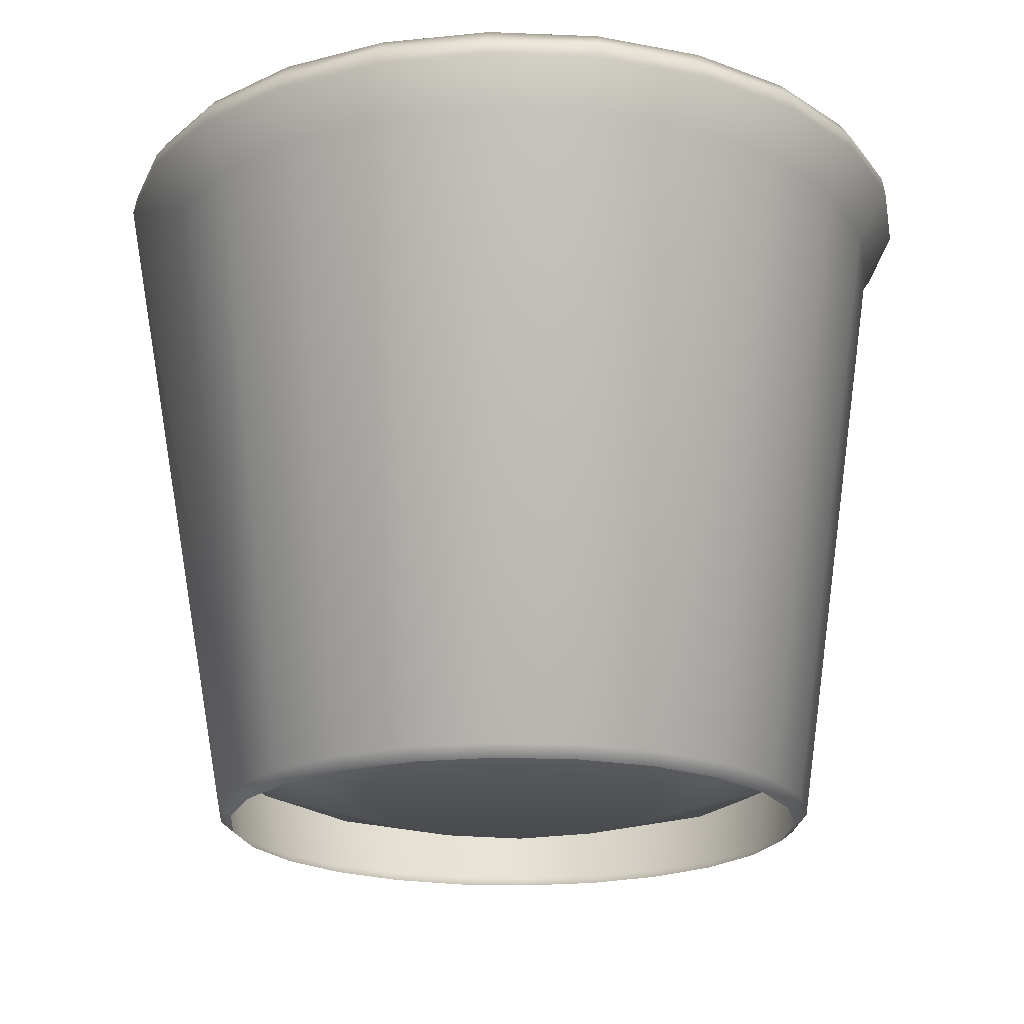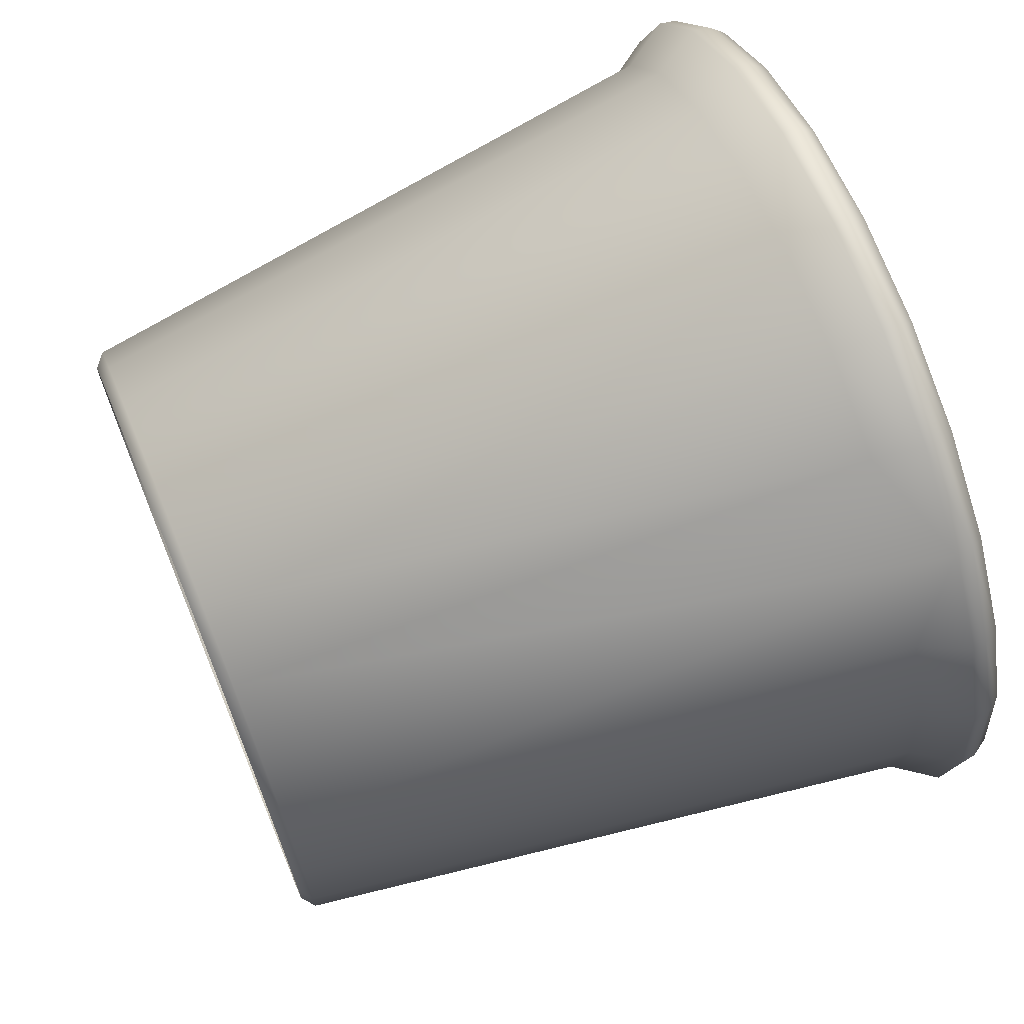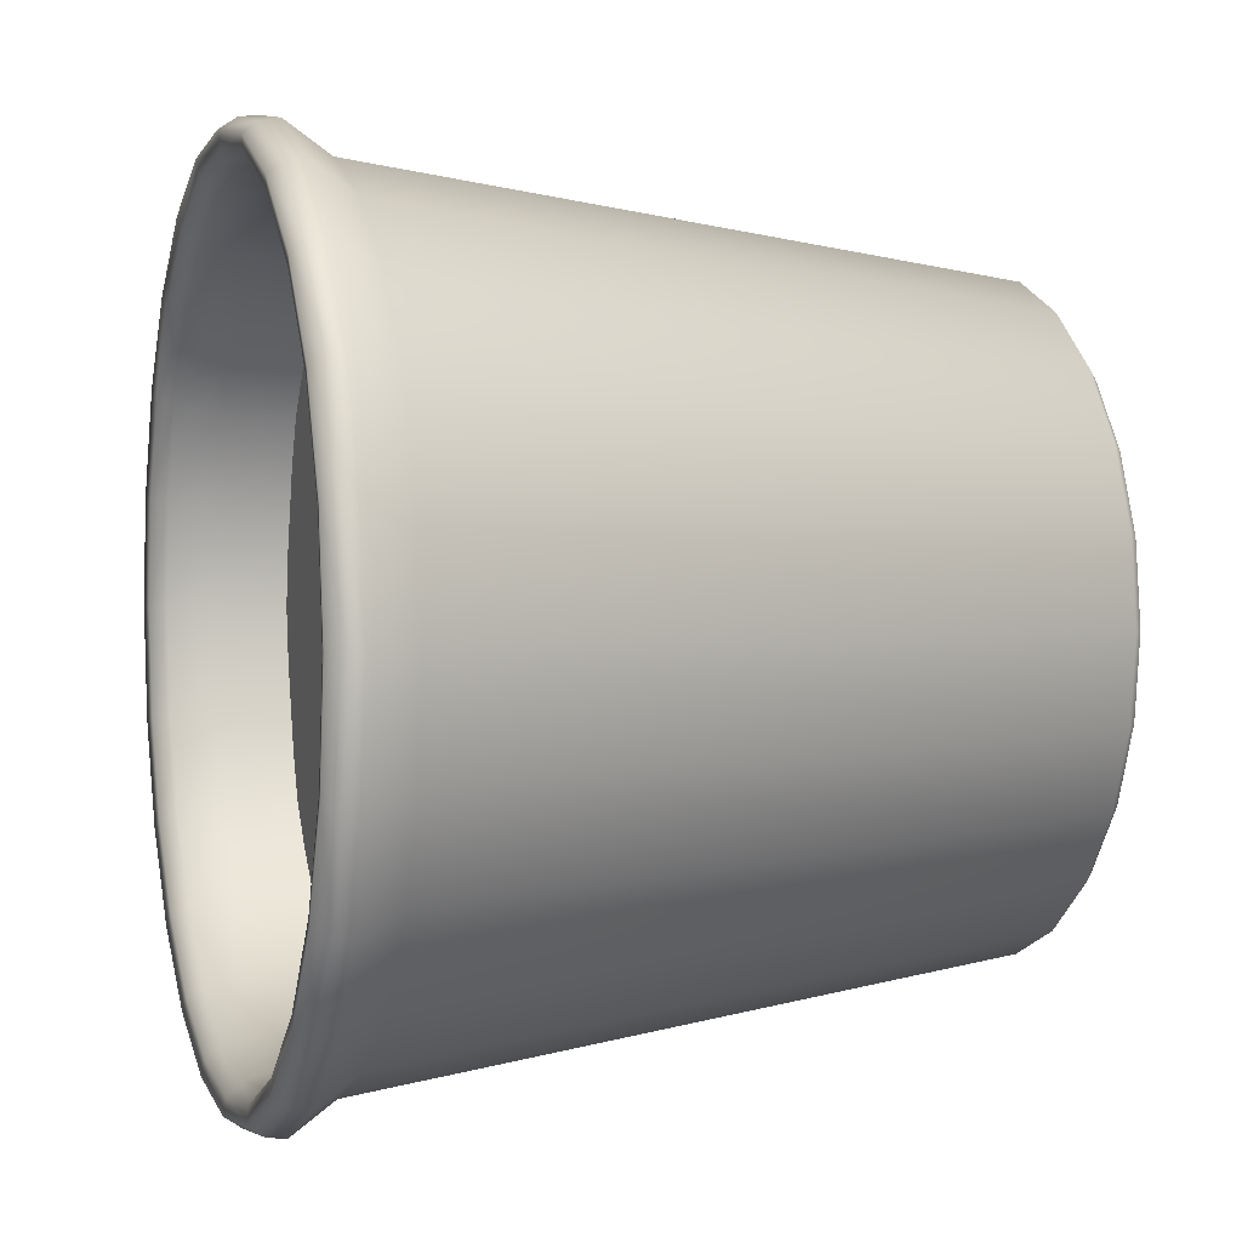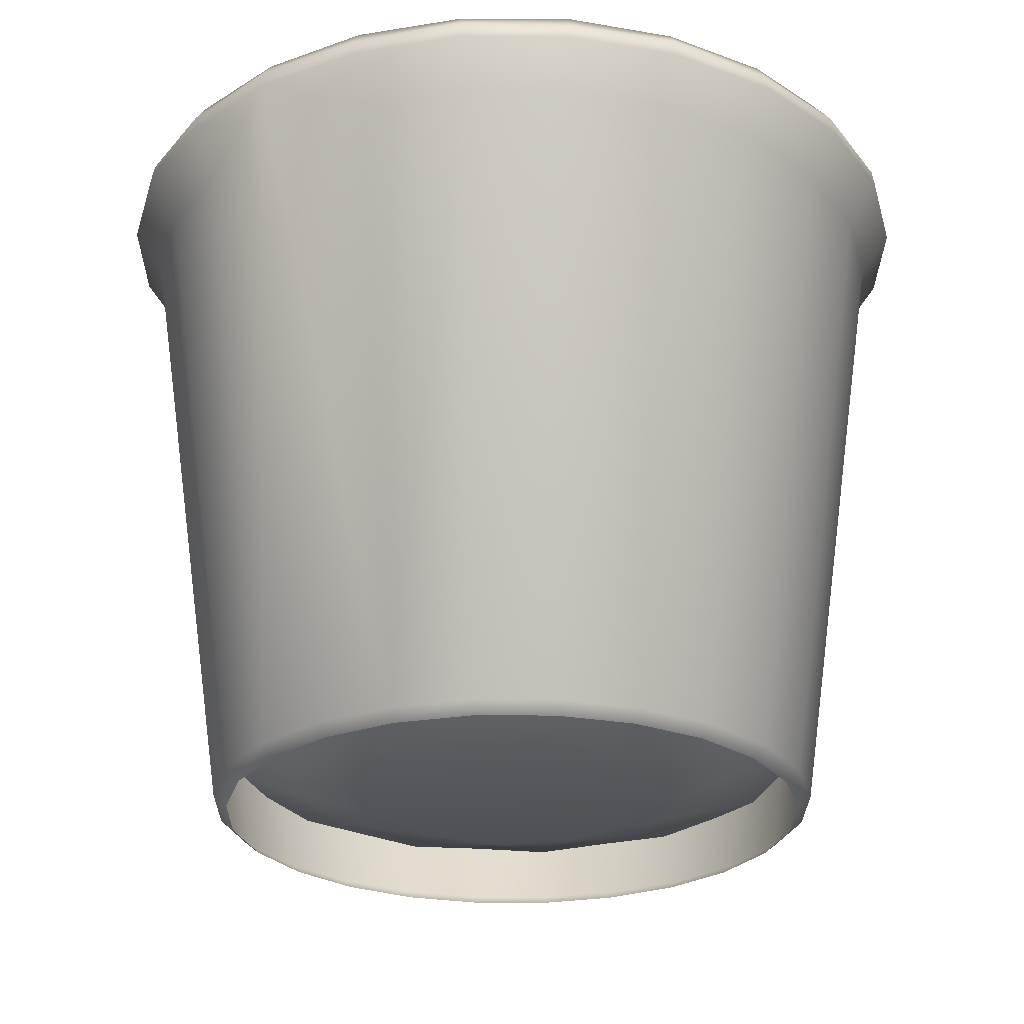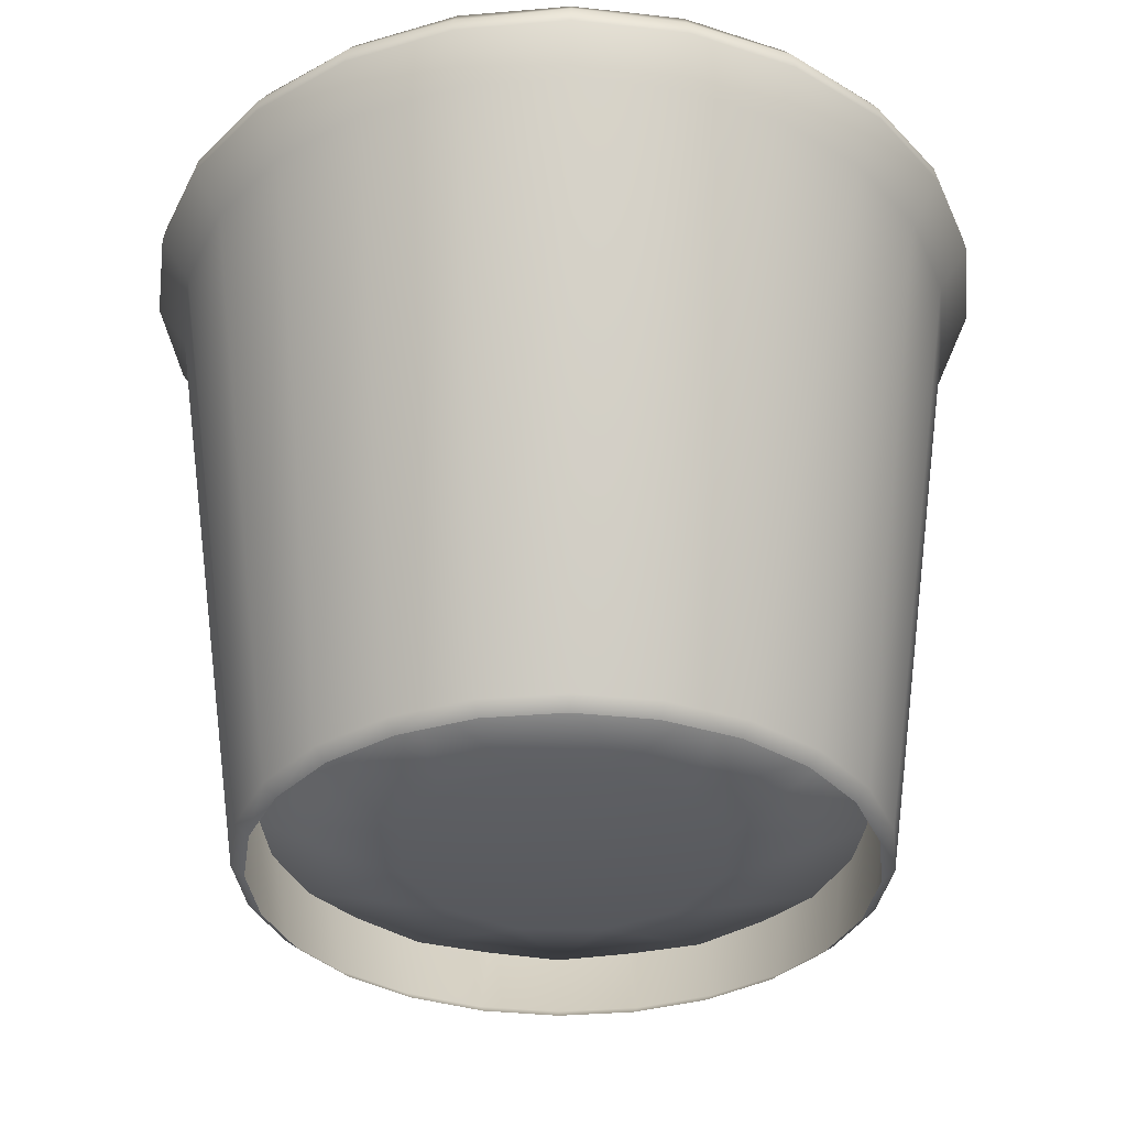
<metadata>
{"format":"obj","ext":"obj","renderer":"f3d","projection":"perspective","resolution":1024,"background":"white","views":[{"elev":-20.2,"azim":123.2,"up":"+Y"},{"elev":69.3,"azim":67.6,"up":"+Z"},{"elev":2.6,"azim":-107.5,"up":"+Z"},{"elev":-26.1,"azim":82.1,"up":"+Y"},{"elev":-34.5,"azim":-136.0,"up":"+Y"}]}
</metadata>
<code>
o Water_Circle.000
v -0.6965 0.3729 -1.009
v -0.8176 0.3729 -1.041
v -0.6078 0.3729 -0.9202
v -0.5753 0.3729 -0.799
v -0.6078 0.3729 -0.6779
v -0.6965 0.3729 -0.5892
v -0.8176 0.3729 -0.5567
v -0.9388 0.3729 -0.5892
v -1.027 0.3729 -0.6779
v -1.06 0.3729 -0.799
v -1.027 0.3729 -0.9202
v -0.9388 0.3729 -1.009
v -0.8176 0.3729 -0.799
f 12 13 2
f 11 13 12
f 10 13 11
f 9 13 10
f 8 13 9
f 7 13 8
f 6 13 7
f 5 13 6
f 4 13 5
f 3 13 4
f 1 13 3
f 2 13 1
o Bucket_Circle.001
v -0.6565 0.04013 -0.8921
v -0.6315 0.04013 -0.799
v -0.6565 0.04013 -0.706
v -0.7246 0.04013 -0.6379
v -0.8176 0.04013 -0.613
v -0.9106 0.04013 -0.6379
v -0.9788 0.04013 -0.706
v -1.004 0.04013 -0.799
v -0.9788 0.04013 -0.8921
v -0.9106 0.04013 -0.9602
v -0.8176 0.04013 -0.9851
v -0.7246 0.04013 -0.9602
v -0.8176 0.4557 -1.057
v -0.9468 0.4557 -1.023
v -1.041 0.4557 -0.9282
v -1.076 0.4557 -0.799
v -1.041 0.4557 -0.6699
v -0.9468 0.4557 -0.5753
v -0.8176 0.4557 -0.5407
v -0.6885 0.4557 -0.5753
v -0.5939 0.4557 -0.6699
v -0.5593 0.4557 -0.799
v -0.5939 0.4557 -0.9282
v -0.6885 0.4557 -1.023
v -0.8176 0.01993 -0.799
v -0.6885 0.408 -1.023
v -0.8176 0.408 -1.057
v -0.594 0.408 -0.9281
v -0.5595 0.408 -0.799
v -0.594 0.408 -0.67
v -0.6885 0.408 -0.5755
v -0.8176 0.408 -0.5409
v -0.9467 0.408 -0.5755
v -1.041 0.408 -0.67
v -1.076 0.408 -0.799
v -1.041 0.408 -0.9281
v -0.9467 0.408 -1.023
v -0.6963 0.4187 -1.009
v -0.8176 0.4187 -1.042
v -0.6075 0.4187 -0.9203
v -0.575 0.4187 -0.799
v -0.6075 0.4187 -0.6777
v -0.6963 0.4187 -0.5889
v -0.8176 0.4187 -0.5564
v -0.9389 0.4187 -0.5889
v -1.028 0.4187 -0.6777
v -1.06 0.4187 -0.799
v -1.028 0.4187 -0.9203
v -0.9389 0.4187 -1.009
v -0.8176 0.4364 -1.077
v -0.8176 0.4573 -1.068
v -0.9521 0.4573 -1.032
v -0.9564 0.4364 -1.039
v -1.05 0.4573 -0.9335
v -1.058 0.4364 -0.9378
v -1.086 0.4573 -0.799
v -1.095 0.4364 -0.799
v -1.05 0.4573 -0.6646
v -1.058 0.4364 -0.6602
v -0.9521 0.4573 -0.5662
v -0.9564 0.4364 -0.5586
v -0.8176 0.4573 -0.5302
v -0.8176 0.4364 -0.5214
v -0.6832 0.4573 -0.5662
v -0.6788 0.4364 -0.5586
v -0.5848 0.4573 -0.6646
v -0.5772 0.4364 -0.6602
v -0.5487 0.4573 -0.799
v -0.54 0.4364 -0.799
v -0.5848 0.4573 -0.9335
v -0.5772 0.4364 -0.9378
v -0.6832 0.4573 -1.032
v -0.6788 0.4364 -1.039
v -0.8176 -3.2e-05 -0.9896
v -0.8176 0.006928 -0.9982
v -0.9172 0.006928 -0.9715
v -0.9129 -3.2e-05 -0.9641
v -0.9901 0.006928 -0.8986
v -0.9826 -3.2e-05 -0.8943
v -1.017 0.006928 -0.799
v -1.008 -3.2e-05 -0.799
v -0.9901 0.006928 -0.6995
v -0.9826 -3.2e-05 -0.7038
v -0.9172 0.006928 -0.6266
v -0.9129 -3.2e-05 -0.634
v -0.8176 0.006928 -0.5999
v -0.8176 -3.2e-05 -0.6085
v -0.718 0.006928 -0.6266
v -0.7223 -3.2e-05 -0.634
v -0.6451 0.006928 -0.6995
v -0.6526 -3.2e-05 -0.7038
v -0.6185 0.006928 -0.799
v -0.6271 -3.2e-05 -0.799
v -0.6451 0.006928 -0.8986
v -0.6526 -3.2e-05 -0.8943
v -0.718 0.006928 -0.9715
v -0.7223 -3.2e-05 -0.9641
v -0.635 0.4557 -0.9817
v -0.5681 0.4557 -0.8659
v -0.5681 0.4557 -0.7322
v -0.635 0.4557 -0.6164
v -0.7508 0.4557 -0.5495
v -0.8845 0.4557 -0.5495
v -1 0.4557 -0.6164
v -1.067 0.4557 -0.7322
v -1.067 0.4557 -0.8659
v -1 0.4557 -0.9817
v -0.8845 0.4557 -1.049
v -0.7701 0.03669 -0.9764
v -0.6878 0.03669 -0.9289
v -0.6403 0.03669 -0.8466
v -0.6403 0.03669 -0.7515
v -0.6878 0.03669 -0.6692
v -0.7701 0.03669 -0.6217
v -0.8651 0.03669 -0.6217
v -0.9474 0.03669 -0.6692
v -0.995 0.03669 -0.7515
v -0.995 0.03669 -0.8466
v -0.9474 0.03669 -0.9289
v -0.8651 0.03669 -0.9764
v -0.7508 0.4557 -1.049
v -0.7066 0.2138 -0.9913
v -0.8176 0.446 -1.049
v -0.6253 0.2138 -0.9101
v -0.5956 0.2138 -0.799
v -0.6253 0.2138 -0.688
v -0.7066 0.2138 -0.6067
v -0.8176 0.2138 -0.577
v -0.9286 0.2138 -0.6067
v -1.01 0.2138 -0.688
v -1.04 0.2138 -0.799
v -1.01 0.2138 -0.9101
v -0.9286 0.2138 -0.9913
v -0.8176 0.01558 -0.9
v -0.7671 0.01558 -0.8865
v -0.7301 0.01558 -0.8495
v -0.7166 0.01558 -0.799
v -0.7301 0.01558 -0.7485
v -0.7671 0.01558 -0.7116
v -0.8176 0.01558 -0.698
v -0.8681 0.01558 -0.7116
v -0.9051 0.01558 -0.7485
v -0.9186 0.01558 -0.799
v -0.9051 0.01558 -0.8495
v -0.8681 0.01558 -0.8865
v -0.7508 0.408 -1.048
v -0.6351 0.408 -0.9816
v -0.5683 0.408 -0.8658
v -0.5683 0.408 -0.7322
v -0.7508 0.408 -0.5497
v -0.8844 0.408 -0.5497
v -1 0.408 -0.6165
v -1.067 0.408 -0.7322
v -1.067 0.408 -0.8658
v -1 0.408 -0.9816
v -0.8844 0.408 -1.048
v -0.6926 0.446 -1.016
v -0.8176 0.2138 -1.021
v -0.6011 0.446 -0.924
v -0.5676 0.446 -0.799
v -0.6011 0.446 -0.674
v -0.6926 0.446 -0.5825
v -0.8176 0.446 -0.549
v -0.9426 0.446 -0.5825
v -1.034 0.446 -0.674
v -1.068 0.446 -0.799
v -1.034 0.446 -0.924
v -0.9426 0.446 -1.016
v -0.8802 0.4152 -1.033
v -0.9886 0.4152 -0.97
v -1.051 0.4152 -0.8616
v -1.051 0.4152 -0.7364
v -0.9886 0.4152 -0.628
v -0.8802 0.4152 -0.5655
v -0.755 0.4152 -0.5655
v -0.6466 0.4152 -0.628
v -0.584 0.4152 -0.7364
v -0.584 0.4152 -0.8616
v -0.6466 0.4152 -0.97
v -0.755 0.4152 -1.033
v -0.9557 0.4465 -1.038
v -0.8872 0.4573 -1.059
v -0.8176 0.4465 -1.075
v -0.8895 0.4364 -1.067
v -1.057 0.4465 -0.9371
v -1.008 0.4573 -0.9892
v -1.014 0.4364 -0.9953
v -1.094 0.4465 -0.799
v -1.077 0.4573 -0.8686
v -1.086 0.4364 -0.8709
v -1.057 0.4465 -0.661
v -1.077 0.4573 -0.7294
v -1.086 0.4364 -0.7272
v -0.9557 0.4465 -0.5599
v -1.008 0.4573 -0.6089
v -1.014 0.4364 -0.6027
v -0.8176 0.4465 -0.5229
v -0.8872 0.4573 -0.5393
v -0.8895 0.4364 -0.5309
v -0.6796 0.4465 -0.5599
v -0.748 0.4573 -0.5393
v -0.7458 0.4364 -0.5309
v -0.5785 0.4465 -0.661
v -0.6275 0.4573 -0.6089
v -0.6213 0.4364 -0.6027
v -0.5415 0.4465 -0.799
v -0.5579 0.4573 -0.7294
v -0.5494 0.4364 -0.7272
v -0.5785 0.4465 -0.9371
v -0.5579 0.4573 -0.8686
v -0.5494 0.4364 -0.8709
v -0.6796 0.4465 -1.038
v -0.6275 0.4573 -0.9892
v -0.6213 0.4364 -0.9953
v -0.748 0.4573 -1.059
v -0.7458 0.4364 -1.067
v -0.8692 0.006928 -0.9914
v -0.8669 -3.2e-05 -0.9831
v -0.9584 0.006928 -0.9398
v -0.9524 -3.2e-05 -0.9338
v -1.01 0.006928 -0.8506
v -1.002 -3.2e-05 -0.8483
v -1.01 0.006928 -0.7475
v -1.002 -3.2e-05 -0.7497
v -0.9584 0.006928 -0.6582
v -0.9524 -3.2e-05 -0.6643
v -0.8692 0.006928 -0.6067
v -0.8669 -3.2e-05 -0.615
v -0.7661 0.006928 -0.6067
v -0.7683 -3.2e-05 -0.615
v -0.6768 0.006928 -0.6582
v -0.6829 -3.2e-05 -0.6643
v -0.6253 0.006928 -0.7475
v -0.6336 -3.2e-05 -0.7497
v -0.6253 0.006928 -0.8506
v -0.6336 -3.2e-05 -0.8483
v -0.6768 0.006928 -0.9398
v -0.6829 -3.2e-05 -0.9338
v -0.7661 0.006928 -0.9914
v -0.7683 -3.2e-05 -0.9831
v -0.7463 0.4486 -1.065
v -0.6228 0.4486 -0.9938
v -0.5515 0.4486 -0.8703
v -0.5515 0.4486 -0.7277
v -0.6228 0.4486 -0.6042
v -0.7463 0.4486 -0.5329
v -0.8889 0.4486 -0.5329
v -1.012 0.4486 -0.6042
v -1.084 0.4486 -0.7277
v -1.084 0.4486 -0.8703
v -1.012 0.4486 -0.9938
v -0.8889 0.4486 -1.065
v -0.7601 0.2138 -1.014
v -0.6606 0.2138 -0.956
v -0.6031 0.2138 -0.8565
v -0.6031 0.2138 -0.7416
v -0.6606 0.2138 -0.642
v -0.7601 0.2138 -0.5846
v -0.8751 0.2138 -0.5846
v -0.9746 0.2138 -0.642
v -1.032 0.2138 -0.7416
v -1.032 0.2138 -0.8565
v -0.9746 0.2138 -0.956
v -0.8751 0.2138 -1.014
v -0.7529 0.446 -1.041
v -0.6408 0.446 -0.9758
v -0.5761 0.446 -0.8637
v -0.5761 0.446 -0.7343
v -0.6408 0.446 -0.6222
v -0.7529 0.446 -0.5575
v -0.8823 0.446 -0.5575
v -0.9944 0.446 -0.6222
v -1.059 0.446 -0.7343
v -1.059 0.446 -0.8637
v -0.9944 0.446 -0.9758
v -0.8823 0.446 -1.041
f 289 121 27 181
f 288 120 28 180
f 287 119 29 179
f 286 118 30 178
f 285 117 31 177
f 284 116 32 176
f 283 115 33 175
f 282 114 34 174
f 281 113 35 173
f 280 112 36 172
f 279 111 37 170
f 278 134 26 136
f 107 250 160 41
f 105 248 161 42
f 103 246 162 43
f 218 78 44 101 244 103 43 80
f 99 242 163 45
f 97 240 164 46
f 95 238 165 47
f 93 236 166 48
f 91 234 167 49
f 24 147 122
f 25 148 123
f 14 149 124
f 15 150 125
f 16 151 126
f 17 152 127
f 18 153 128
f 19 154 129
f 20 155 130
f 21 156 131
f 22 157 132
f 23 158 133
f 40 169 197 63
f 41 160 227 84
f 42 161 224 82
f 43 162 221 80
f 45 163 215 76
f 46 164 212 74
f 47 165 209 72
f 48 166 206 70
f 49 167 203 68
f 50 168 200 66
f 109 252 159 39
f 277 182 62 146
f 276 183 61 145
f 275 184 60 144
f 274 185 59 143
f 273 186 58 142
f 272 187 57 141
f 271 188 56 140
f 270 189 55 139
f 269 190 54 138
f 268 191 53 137
f 267 192 51 135
f 266 193 52 171
f 265 196 63 197
f 264 194 66 200
f 263 198 68 203
f 262 201 70 206
f 261 204 72 209
f 260 207 74 212
f 259 210 76 215
f 258 213 78 218
f 257 216 80 221
f 256 219 82 224
f 255 222 84 227
f 254 225 86 229
f 89 230 231 90
f 91 232 233 92
f 93 234 235 94
f 95 236 237 96
f 97 238 239 98
f 99 240 241 100
f 101 242 243 102
f 103 244 245 104
f 105 246 247 106
f 107 248 249 108
f 109 250 251 110
f 89 232 168 50
f 230 89 50 169
f 252 109 110 253
f 250 107 108 251
f 248 105 106 249
f 246 103 104 247
f 244 101 102 245
f 242 99 100 243
f 240 97 98 241
f 238 95 96 239
f 236 93 94 237
f 234 91 92 235
f 232 89 90 233
f 230 88 87 231
f 27 121 195 65
f 199 120 27 65
f 196 254 229 63
f 64 228 254 196
f 228 85 225 254
f 225 255 227 86
f 85 226 255 225
f 226 83 222 255
f 222 256 224 84
f 83 223 256 222
f 223 81 219 256
f 219 257 221 82
f 81 220 257 219
f 220 79 216 257
f 216 258 218 80
f 79 217 258 216
f 217 77 213 258
f 213 259 215 78
f 77 214 259 213
f 214 75 210 259
f 210 260 212 76
f 75 211 260 210
f 211 73 207 260
f 207 261 209 74
f 73 208 261 207
f 208 71 204 261
f 204 262 206 72
f 71 205 262 204
f 205 69 201 262
f 201 263 203 70
f 69 202 263 201
f 202 67 198 263
f 198 264 200 68
f 67 199 264 198
f 199 65 194 264
f 194 265 197 66
f 65 195 265 194
f 195 64 196 265
f 122 266 171 24
f 25 135 266 122
f 135 51 193 266
f 123 267 135 25
f 14 137 267 123
f 137 53 192 267
f 124 268 137 14
f 15 138 268 124
f 138 54 191 268
f 125 269 138 15
f 16 139 269 125
f 139 55 190 269
f 126 270 139 16
f 17 140 270 126
f 140 56 189 270
f 127 271 140 17
f 18 141 271 127
f 141 57 188 271
f 128 272 141 18
f 19 142 272 128
f 142 58 187 272
f 129 273 142 19
f 20 143 273 129
f 143 59 186 273
f 130 274 143 20
f 21 144 274 130
f 144 60 185 274
f 131 275 144 21
f 22 145 275 131
f 145 61 184 275
f 132 276 145 22
f 23 146 276 132
f 146 62 183 276
f 133 277 146 23
f 24 171 277 133
f 171 52 182 277
f 232 91 49 168
f 159 40 63 229
f 168 49 68 200
f 167 48 70 203
f 166 47 72 206
f 165 46 74 209
f 164 45 76 212
f 163 44 78 215
f 162 42 82 221
f 161 41 84 224
f 160 39 86 227
f 28 120 199 67
f 228 134 37 85
f 133 147 24
f 133 158 147
f 158 38 147
f 132 158 23
f 132 157 158
f 157 38 158
f 131 157 22
f 131 156 157
f 156 38 157
f 130 156 21
f 130 155 156
f 155 38 156
f 129 155 20
f 129 154 155
f 154 38 155
f 128 154 19
f 128 153 154
f 153 38 154
f 127 153 18
f 127 152 153
f 152 38 153
f 126 152 17
f 126 151 152
f 151 38 152
f 125 151 16
f 125 150 151
f 150 38 151
f 124 150 15
f 124 149 150
f 149 38 150
f 123 149 14
f 123 148 149
f 148 38 149
f 122 148 25
f 122 147 148
f 147 38 148
f 252 88 40 159
f 234 93 48 167
f 236 95 47 166
f 238 97 46 165
f 240 99 45 164
f 242 101 44 163
f 246 105 42 162
f 248 107 41 161
f 250 109 39 160
f 193 278 136 52
f 51 170 278 193
f 170 37 134 278
f 192 279 170 51
f 53 172 279 192
f 172 36 111 279
f 191 280 172 53
f 54 173 280 191
f 173 35 112 280
f 190 281 173 54
f 55 174 281 190
f 174 34 113 281
f 189 282 174 55
f 56 175 282 189
f 175 33 114 282
f 188 283 175 56
f 57 176 283 188
f 176 32 115 283
f 187 284 176 57
f 58 177 284 187
f 177 31 116 284
f 186 285 177 58
f 59 178 285 186
f 178 30 117 285
f 185 286 178 59
f 60 179 286 185
f 179 29 118 286
f 184 287 179 60
f 61 180 287 184
f 180 28 119 287
f 183 288 180 61
f 62 181 288 183
f 181 27 120 288
f 182 289 181 62
f 52 136 289 182
f 136 26 121 289
f 64 26 134 228
f 202 119 28 67
f 29 119 202 69
f 205 118 29 69
f 30 118 205 71
f 208 117 30 71
f 31 117 208 73
f 211 116 31 73
f 32 116 211 75
f 214 115 32 75
f 33 115 214 77
f 217 114 33 77
f 34 114 217 79
f 220 113 34 79
f 35 113 220 81
f 223 112 35 81
f 36 112 223 83
f 226 111 36 83
f 85 37 111 226
f 169 50 66 197
f 195 121 26 64
f 39 159 229 86
f 88 252 253 87
f 88 230 169 40

</code>
